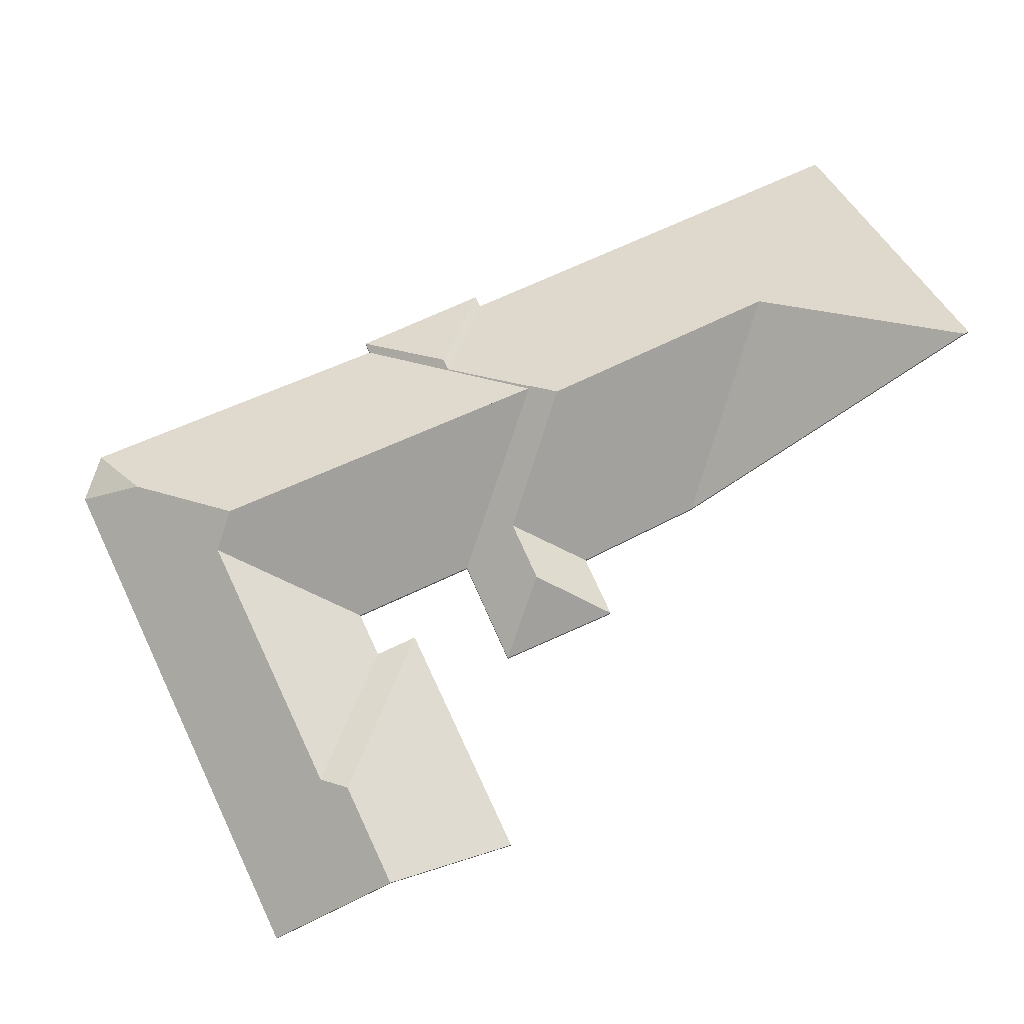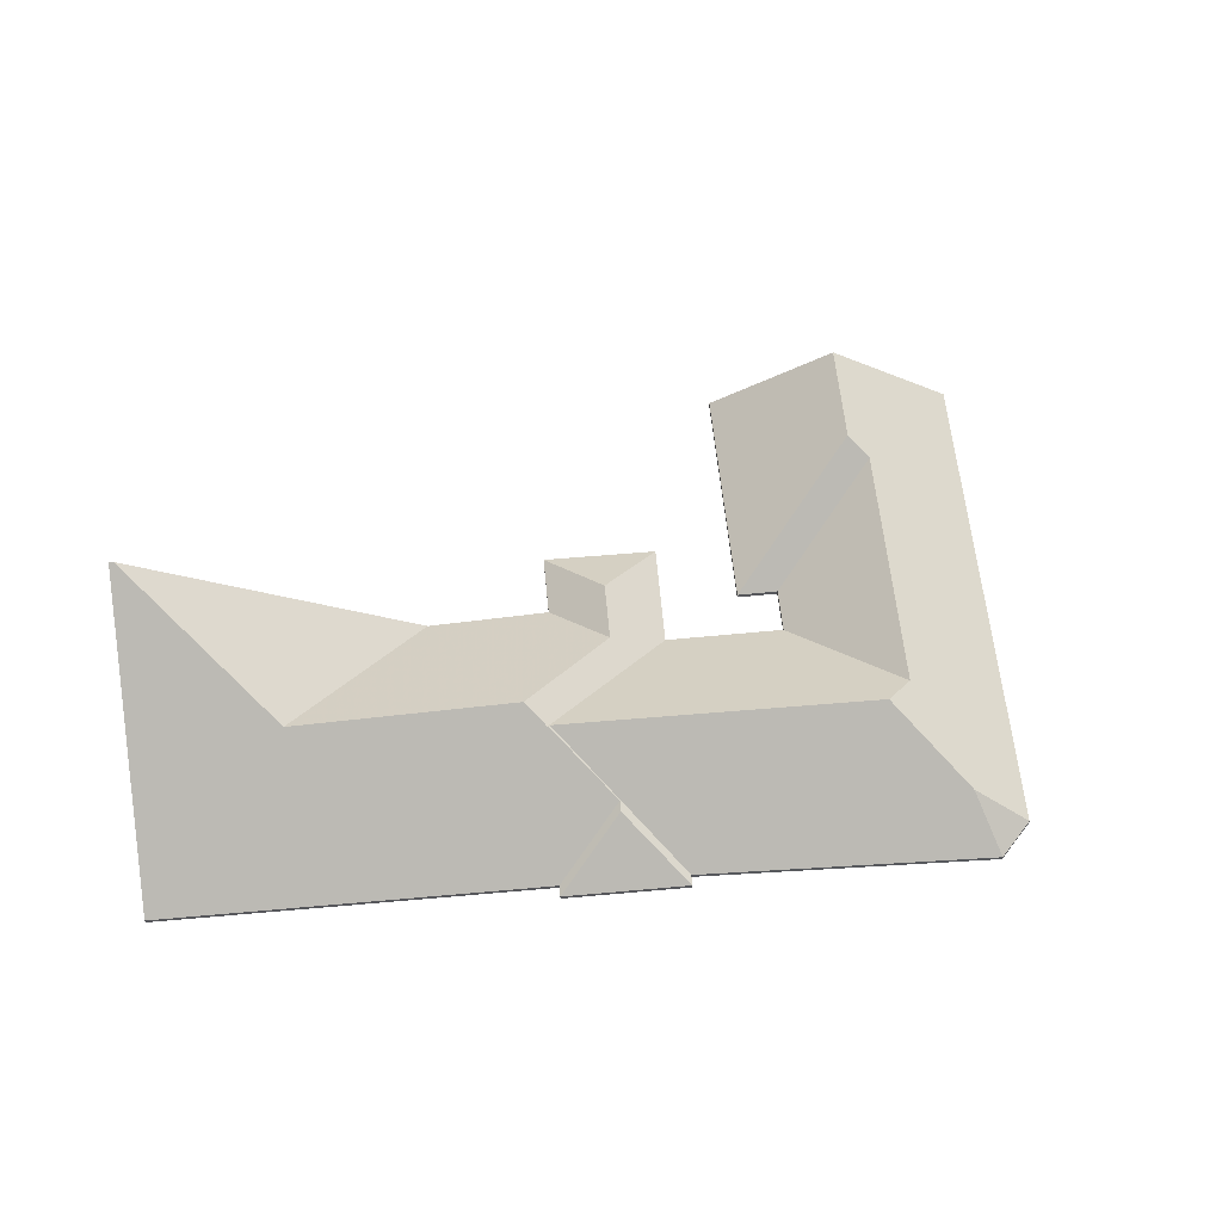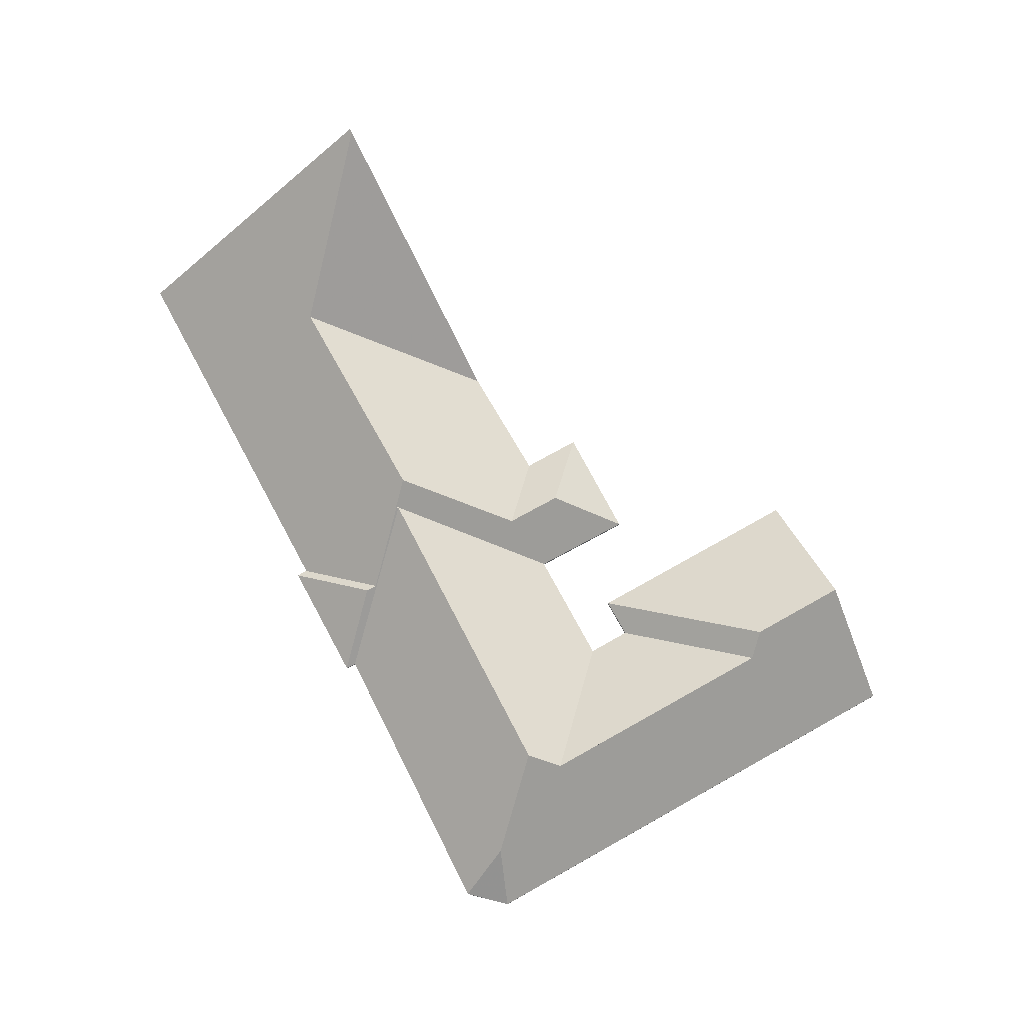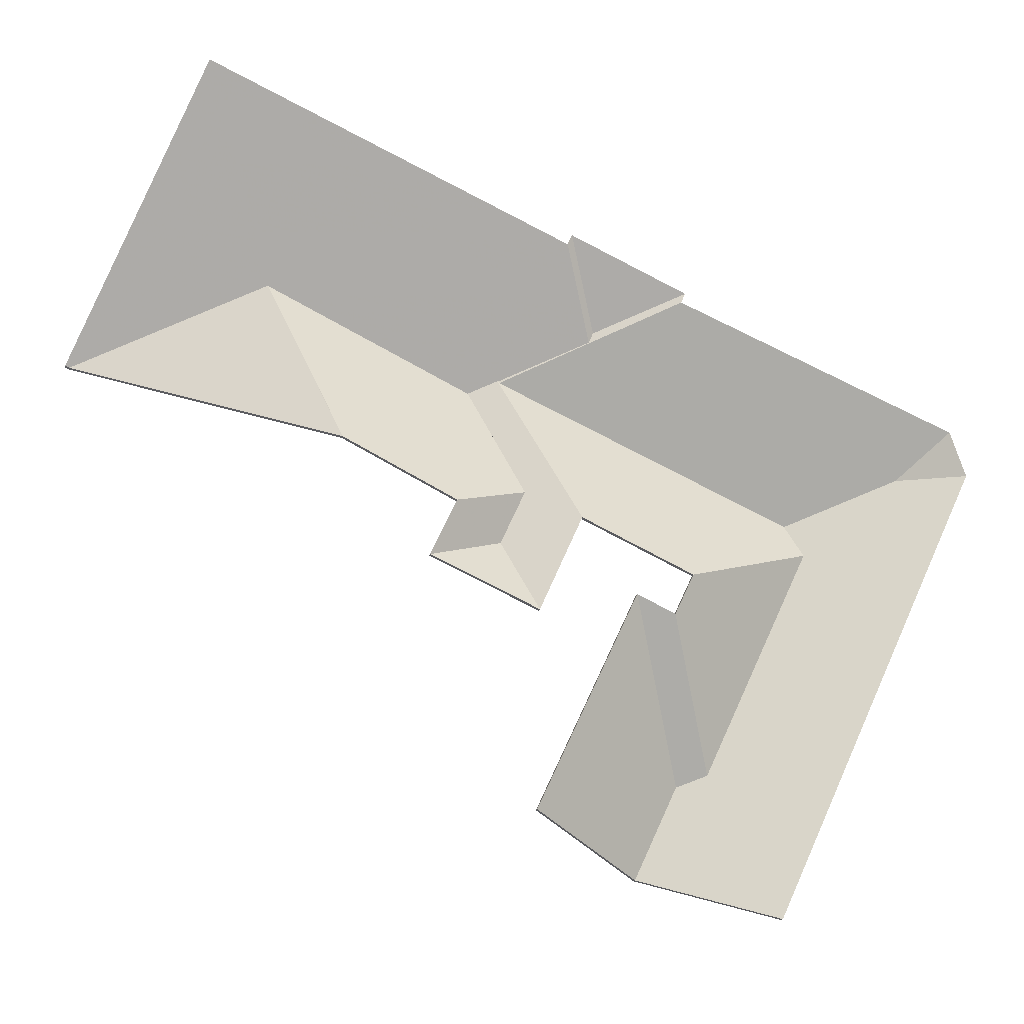
<metadata>
{"format":"obj","ext":"obj","renderer":"f3d","projection":"perspective","resolution":1024,"background":"white","views":[{"elev":-14.4,"azim":179.8,"up":"+Z"},{"elev":61.9,"azim":19.0,"up":"+Y"},{"elev":78.0,"azim":85.8,"up":"+Y"},{"elev":-18.6,"azim":-12.8,"up":"+Z"}]}
</metadata>
<code>
v 3.869 0.03218 4.076
v 3.897 0.01437 4.074
v 3.897 0.01209 4.074
v 3.869 0.02991 4.076
v 3.897 0.01437 4.074
v 3.89 0.01437 4.095
v 3.89 0.01209 4.095
v 3.897 0.01209 4.074
v 3.89 0.01437 4.095
v 3.869 0.03218 4.076
v 3.869 0.02991 4.076
v 3.89 0.01209 4.095
v 3.897 0.01437 4.074
v 3.869 0.03218 4.076
v 3.89 0.01437 4.095
v 3.89 0.01209 4.095
v 3.869 0.02991 4.076
v 3.897 0.01209 4.074
v 3.686 0.05504 4.118
v 3.687 0.05453 4.117
v 3.687 0.05225 4.117
v 3.686 0.05276 4.118
v 3.724 0.03478 4.132
v 3.686 0.05504 4.118
v 3.686 0.05276 4.118
v 3.724 0.03251 4.132
v 3.726 0.03477 4.137
v 3.724 0.03478 4.132
v 3.724 0.03251 4.132
v 3.726 0.0325 4.137
v 3.687 0.05453 4.117
v 3.763 0.01437 4.147
v 3.763 0.01209 4.147
v 3.687 0.05225 4.117
v 3.763 0.01437 4.147
v 3.765 0.01437 4.152
v 3.765 0.01209 4.152
v 3.763 0.01209 4.147
v 3.765 0.01437 4.152
v 3.726 0.03477 4.137
v 3.726 0.0325 4.137
v 3.765 0.01209 4.152
v 3.687 0.05453 4.117
v 3.686 0.05504 4.118
v 3.724 0.03478 4.132
v 3.763 0.01437 4.147
v 3.726 0.03477 4.137
v 3.765 0.01437 4.152
v 3.724 0.03251 4.132
v 3.686 0.05276 4.118
v 3.687 0.05225 4.117
v 3.765 0.01209 4.152
v 3.726 0.0325 4.137
v 3.763 0.01209 4.147
v 3.869 0.03218 4.076
v 3.89 0.01437 4.095
v 3.89 0.01209 4.095
v 3.869 0.02991 4.076
v 3.823 0.05636 4.057
v 3.869 0.03218 4.076
v 3.869 0.02991 4.076
v 3.823 0.05409 4.057
v 3.89 0.01437 4.095
v 3.763 0.01437 4.147
v 3.763 0.01209 4.147
v 3.89 0.01209 4.095
v 3.687 0.05453 4.117
v 3.823 0.05636 4.057
v 3.823 0.05409 4.057
v 3.687 0.05225 4.117
v 3.763 0.01437 4.147
v 3.687 0.05453 4.117
v 3.687 0.05225 4.117
v 3.763 0.01209 4.147
v 3.823 0.05636 4.057
v 3.687 0.05453 4.117
v 3.763 0.01437 4.147
v 3.89 0.01437 4.095
v 3.869 0.03218 4.076
v 3.763 0.01209 4.147
v 3.687 0.05225 4.117
v 3.823 0.05409 4.057
v 3.869 0.02991 4.076
v 3.89 0.01209 4.095
v 3.748 0.05435 3.889
v 3.801 0.01437 3.868
v 3.801 0.01209 3.868
v 3.748 0.05207 3.889
v 3.767 0.05436 3.931
v 3.748 0.05435 3.889
v 3.748 0.05207 3.889
v 3.767 0.05209 3.931
v 3.78 0.04779 3.936
v 3.767 0.05436 3.931
v 3.767 0.05209 3.931
v 3.78 0.04551 3.936
v 3.829 0.04778 4.041
v 3.78 0.04779 3.936
v 3.78 0.04551 3.936
v 3.829 0.04551 4.041
v 3.823 0.05636 4.057
v 3.829 0.04778 4.041
v 3.829 0.04551 4.041
v 3.823 0.05409 4.057
v 3.869 0.03218 4.076
v 3.823 0.05636 4.057
v 3.823 0.05409 4.057
v 3.869 0.02991 4.076
v 3.801 0.01437 3.868
v 3.897 0.01437 4.074
v 3.897 0.01209 4.074
v 3.801 0.01209 3.868
v 3.897 0.01437 4.074
v 3.869 0.03218 4.076
v 3.869 0.02991 4.076
v 3.897 0.01209 4.074
v 3.748 0.05435 3.889
v 3.767 0.05436 3.931
v 3.78 0.04779 3.936
v 3.829 0.04778 4.041
v 3.823 0.05636 4.057
v 3.869 0.03218 4.076
v 3.801 0.01437 3.868
v 3.897 0.01437 4.074
v 3.78 0.04551 3.936
v 3.767 0.05209 3.931
v 3.748 0.05207 3.889
v 3.869 0.02991 4.076
v 3.823 0.05409 4.057
v 3.829 0.04551 4.041
v 3.897 0.01209 4.074
v 3.801 0.01209 3.868
v 3.829 0.04778 4.041
v 3.765 0.01437 4.018
v 3.765 0.01209 4.018
v 3.829 0.04551 4.041
v 3.765 0.01437 4.018
v 3.757 0.01437 3.999
v 3.757 0.01209 3.999
v 3.765 0.01209 4.018
v 3.78 0.04779 3.936
v 3.829 0.04778 4.041
v 3.829 0.04551 4.041
v 3.78 0.04551 3.936
v 3.757 0.01437 3.999
v 3.78 0.04779 3.936
v 3.78 0.04551 3.936
v 3.757 0.01209 3.999
v 3.829 0.04778 4.041
v 3.78 0.04779 3.936
v 3.757 0.01437 3.999
v 3.765 0.01437 4.018
v 3.757 0.01209 3.999
v 3.78 0.04551 3.936
v 3.829 0.04551 4.041
v 3.765 0.01209 4.018
v 3.767 0.05436 3.931
v 3.78 0.04779 3.936
v 3.78 0.04551 3.936
v 3.767 0.05209 3.931
v 3.78 0.04779 3.936
v 3.757 0.01437 3.999
v 3.757 0.01209 3.999
v 3.78 0.04551 3.936
v 3.757 0.01437 3.999
v 3.74 0.01437 4.007
v 3.74 0.01209 4.007
v 3.757 0.01209 3.999
v 3.74 0.01437 4.007
v 3.767 0.05436 3.931
v 3.767 0.05209 3.931
v 3.74 0.01209 4.007
v 3.78 0.04779 3.936
v 3.767 0.05436 3.931
v 3.74 0.01437 4.007
v 3.757 0.01437 3.999
v 3.74 0.01209 4.007
v 3.767 0.05209 3.931
v 3.78 0.04551 3.936
v 3.757 0.01209 3.999
v 3.686 0.05504 4.118
v 3.686 0.05503 4.118
v 3.686 0.05276 4.118
v 3.686 0.05276 4.118
v 3.687 0.05453 4.117
v 3.686 0.05504 4.118
v 3.686 0.05276 4.118
v 3.687 0.05225 4.117
v 3.686 0.05503 4.118
v 3.715 0.01437 4.041
v 3.715 0.01209 4.041
v 3.686 0.05276 4.118
v 3.715 0.01437 4.041
v 3.765 0.01437 4.018
v 3.765 0.01209 4.018
v 3.715 0.01209 4.041
v 3.823 0.05636 4.057
v 3.687 0.05453 4.117
v 3.687 0.05225 4.117
v 3.823 0.05409 4.057
v 3.829 0.04778 4.041
v 3.823 0.05636 4.057
v 3.823 0.05409 4.057
v 3.829 0.04551 4.041
v 3.765 0.01437 4.018
v 3.829 0.04778 4.041
v 3.829 0.04551 4.041
v 3.765 0.01209 4.018
v 3.686 0.05503 4.118
v 3.686 0.05504 4.118
v 3.687 0.05453 4.117
v 3.823 0.05636 4.057
v 3.829 0.04778 4.041
v 3.715 0.01437 4.041
v 3.765 0.01437 4.018
v 3.687 0.05225 4.117
v 3.686 0.05276 4.118
v 3.686 0.05276 4.118
v 3.829 0.04551 4.041
v 3.823 0.05409 4.057
v 3.765 0.01209 4.018
v 3.715 0.01209 4.041
v 3.726 0.03477 4.137
v 3.765 0.01437 4.152
v 3.765 0.01209 4.152
v 3.726 0.0325 4.137
v 3.765 0.01437 4.152
v 3.718 0.01437 4.173
v 3.718 0.01209 4.173
v 3.765 0.01209 4.152
v 3.718 0.01437 4.173
v 3.712 0.01437 4.176
v 3.712 0.01209 4.176
v 3.718 0.01209 4.173
v 3.712 0.01437 4.176
v 3.726 0.03477 4.137
v 3.726 0.0325 4.137
v 3.712 0.01209 4.176
v 3.765 0.01437 4.152
v 3.726 0.03477 4.137
v 3.712 0.01437 4.176
v 3.712 0.01209 4.176
v 3.726 0.0325 4.137
v 3.765 0.01209 4.152
v 3.718 0.01209 4.173
v 3.712 0.01437 4.176
v 3.71 0.01437 4.171
v 3.71 0.01209 4.171
v 3.712 0.01209 4.176
v 3.726 0.03477 4.137
v 3.712 0.01437 4.176
v 3.712 0.01209 4.176
v 3.726 0.0325 4.137
v 3.724 0.03478 4.132
v 3.726 0.03477 4.137
v 3.726 0.0325 4.137
v 3.724 0.03251 4.132
v 3.71 0.01437 4.171
v 3.724 0.03478 4.132
v 3.724 0.03251 4.132
v 3.71 0.01209 4.171
v 3.726 0.03477 4.137
v 3.724 0.03478 4.132
v 3.71 0.01437 4.171
v 3.712 0.01437 4.176
v 3.71 0.01209 4.171
v 3.724 0.03251 4.132
v 3.726 0.0325 4.137
v 3.712 0.01209 4.176
v 3.683 0.03277 4.032
v 3.696 0.01437 3.998
v 3.696 0.01209 3.998
v 3.683 0.0305 4.032
v 3.696 0.01437 3.998
v 3.715 0.01437 4.041
v 3.715 0.01209 4.041
v 3.696 0.01209 3.998
v 3.694 0.03268 4.057
v 3.683 0.03277 4.032
v 3.683 0.0305 4.032
v 3.694 0.03041 4.057
v 3.673 0.06169 4.113
v 3.694 0.03268 4.057
v 3.694 0.03041 4.057
v 3.673 0.05942 4.113
v 3.686 0.05503 4.118
v 3.673 0.06169 4.113
v 3.673 0.05942 4.113
v 3.686 0.05276 4.118
v 3.715 0.01437 4.041
v 3.686 0.05503 4.118
v 3.686 0.05276 4.118
v 3.715 0.01209 4.041
v 3.694 0.03268 4.057
v 3.673 0.06169 4.113
v 3.686 0.05503 4.118
v 3.696 0.01437 3.998
v 3.683 0.03277 4.032
v 3.715 0.01437 4.041
v 3.686 0.05276 4.118
v 3.673 0.05942 4.113
v 3.694 0.03041 4.057
v 3.715 0.01209 4.041
v 3.696 0.01209 3.998
v 3.683 0.0305 4.032
v 3.767 0.05436 3.931
v 3.74 0.01437 4.007
v 3.74 0.01209 4.007
v 3.767 0.05209 3.931
v 3.748 0.05435 3.889
v 3.767 0.05436 3.931
v 3.767 0.05209 3.931
v 3.748 0.05207 3.889
v 3.74 0.01437 4.007
v 3.695 0.01437 3.911
v 3.695 0.01209 3.911
v 3.74 0.01209 4.007
v 3.695 0.01437 3.911
v 3.748 0.05435 3.889
v 3.748 0.05207 3.889
v 3.695 0.01209 3.911
v 3.767 0.05436 3.931
v 3.748 0.05435 3.889
v 3.695 0.01437 3.911
v 3.74 0.01437 4.007
v 3.695 0.01209 3.911
v 3.748 0.05207 3.889
v 3.767 0.05209 3.931
v 3.74 0.01209 4.007
v 3.683 0.03277 4.032
v 3.648 0.01437 4.019
v 3.648 0.01209 4.019
v 3.683 0.0305 4.032
v 3.648 0.01437 4.019
v 3.696 0.01437 3.998
v 3.696 0.01209 3.998
v 3.648 0.01209 4.019
v 3.696 0.01437 3.998
v 3.683 0.03277 4.032
v 3.683 0.0305 4.032
v 3.696 0.01209 3.998
v 3.648 0.01437 4.019
v 3.683 0.03277 4.032
v 3.696 0.01437 3.998
v 3.696 0.01209 3.998
v 3.683 0.0305 4.032
v 3.648 0.01209 4.019
v 3.694 0.03268 4.057
v 3.659 0.01437 4.045
v 3.659 0.01209 4.045
v 3.694 0.03041 4.057
v 3.683 0.03277 4.032
v 3.694 0.03268 4.057
v 3.694 0.03041 4.057
v 3.683 0.0305 4.032
v 3.659 0.01437 4.045
v 3.648 0.01437 4.019
v 3.648 0.01209 4.019
v 3.659 0.01209 4.045
v 3.648 0.01437 4.019
v 3.683 0.03277 4.032
v 3.683 0.0305 4.032
v 3.648 0.01209 4.019
v 3.694 0.03268 4.057
v 3.683 0.03277 4.032
v 3.648 0.01437 4.019
v 3.659 0.01437 4.045
v 3.648 0.01209 4.019
v 3.683 0.0305 4.032
v 3.694 0.03041 4.057
v 3.659 0.01209 4.045
v 3.579 0.06029 4.157
v 3.609 0.01437 4.07
v 3.609 0.01209 4.07
v 3.579 0.05802 4.157
v 3.673 0.06169 4.113
v 3.579 0.06029 4.157
v 3.579 0.05802 4.157
v 3.673 0.05942 4.113
v 3.609 0.01437 4.07
v 3.659 0.01437 4.045
v 3.659 0.01209 4.045
v 3.609 0.01209 4.07
v 3.694 0.03268 4.057
v 3.673 0.06169 4.113
v 3.673 0.05942 4.113
v 3.694 0.03041 4.057
v 3.659 0.01437 4.045
v 3.694 0.03268 4.057
v 3.694 0.03041 4.057
v 3.659 0.01209 4.045
v 3.673 0.06169 4.113
v 3.694 0.03268 4.057
v 3.659 0.01437 4.045
v 3.609 0.01437 4.07
v 3.579 0.06029 4.157
v 3.659 0.01209 4.045
v 3.694 0.03041 4.057
v 3.673 0.05942 4.113
v 3.579 0.05802 4.157
v 3.609 0.01209 4.07
v 3.494 0.1045 4.127
v 3.609 0.01437 4.07
v 3.609 0.01209 4.07
v 3.494 0.1022 4.127
v 3.609 0.01437 4.07
v 3.609 0.01437 4.07
v 3.609 0.01209 4.07
v 3.609 0.01209 4.07
v 3.609 0.01437 4.07
v 3.579 0.06029 4.157
v 3.579 0.05802 4.157
v 3.609 0.01209 4.07
v 3.579 0.06029 4.157
v 3.494 0.1045 4.127
v 3.494 0.1022 4.127
v 3.579 0.05802 4.157
v 3.609 0.01437 4.07
v 3.494 0.1045 4.127
v 3.579 0.06029 4.157
v 3.609 0.01437 4.07
v 3.579 0.05802 4.157
v 3.494 0.1022 4.127
v 3.609 0.01209 4.07
v 3.609 0.01209 4.07
v 3.686 0.05504 4.118
v 3.724 0.03478 4.132
v 3.724 0.03251 4.132
v 3.686 0.05276 4.118
v 3.686 0.05503 4.118
v 3.686 0.05504 4.118
v 3.686 0.05276 4.118
v 3.686 0.05276 4.118
v 3.724 0.03478 4.132
v 3.71 0.01437 4.171
v 3.71 0.01209 4.171
v 3.724 0.03251 4.132
v 3.673 0.06169 4.113
v 3.686 0.05503 4.118
v 3.686 0.05276 4.118
v 3.673 0.05942 4.113
v 3.579 0.06029 4.157
v 3.673 0.06169 4.113
v 3.673 0.05942 4.113
v 3.579 0.05802 4.157
v 3.494 0.1045 4.127
v 3.579 0.06029 4.157
v 3.579 0.05802 4.157
v 3.494 0.1022 4.127
v 3.71 0.01437 4.171
v 3.544 0.01437 4.245
v 3.544 0.01209 4.245
v 3.71 0.01209 4.171
v 3.544 0.01437 4.245
v 3.492 0.1044 4.128
v 3.492 0.1022 4.128
v 3.544 0.01209 4.245
v 3.492 0.1044 4.128
v 3.494 0.1045 4.127
v 3.494 0.1022 4.127
v 3.492 0.1022 4.128
v 3.579 0.06029 4.157
v 3.494 0.1045 4.127
v 3.492 0.1044 4.128
v 3.686 0.05503 4.118
v 3.673 0.06169 4.113
v 3.724 0.03478 4.132
v 3.686 0.05504 4.118
v 3.71 0.01437 4.171
v 3.544 0.01437 4.245
v 3.492 0.1022 4.128
v 3.494 0.1022 4.127
v 3.579 0.05802 4.157
v 3.673 0.05942 4.113
v 3.686 0.05276 4.118
v 3.686 0.05276 4.118
v 3.724 0.03251 4.132
v 3.544 0.01209 4.245
v 3.71 0.01209 4.171
f 1 2 3
f 1 3 4
f 5 6 7
f 5 7 8
f 9 10 11
f 9 11 12
f 13 14 15
f 16 17 18
f 19 20 21
f 19 21 22
f 23 24 25
f 23 25 26
f 27 28 29
f 27 29 30
f 31 32 33
f 31 33 34
f 35 36 37
f 35 37 38
f 39 40 41
f 39 41 42
f 43 44 45
f 46 43 45
f 46 45 47
f 46 47 48
f 49 50 51
f 52 53 54
f 54 53 49
f 54 49 51
f 55 56 57
f 55 57 58
f 59 60 61
f 59 61 62
f 63 64 65
f 63 65 66
f 67 68 69
f 67 69 70
f 71 72 73
f 71 73 74
f 75 76 77
f 75 77 78
f 75 78 79
f 80 81 82
f 80 82 83
f 80 83 84
f 85 86 87
f 85 87 88
f 89 90 91
f 89 91 92
f 93 94 95
f 93 95 96
f 97 98 99
f 97 99 100
f 101 102 103
f 101 103 104
f 105 106 107
f 105 107 108
f 109 110 111
f 109 111 112
f 113 114 115
f 113 115 116
f 117 118 119
f 120 121 122
f 119 120 122
f 123 117 119
f 123 119 122
f 123 122 124
f 125 126 127
f 128 129 130
f 128 130 125
f 131 128 132
f 132 128 125
f 132 125 127
f 133 134 135
f 133 135 136
f 137 138 139
f 137 139 140
f 141 142 143
f 141 143 144
f 145 146 147
f 145 147 148
f 149 150 151
f 149 151 152
f 153 154 155
f 153 155 156
f 157 158 159
f 157 159 160
f 161 162 163
f 161 163 164
f 165 166 167
f 165 167 168
f 169 170 171
f 169 171 172
f 173 174 175
f 173 175 176
f 177 178 179
f 177 179 180
f 181 182 183
f 181 183 184
f 185 186 187
f 185 187 188
f 189 190 191
f 189 191 192
f 193 194 195
f 193 195 196
f 197 198 199
f 197 199 200
f 201 202 203
f 201 203 204
f 205 206 207
f 205 207 208
f 209 210 211
f 211 212 213
f 214 209 211
f 214 211 213
f 214 213 215
f 216 217 218
f 219 220 216
f 221 219 222
f 222 219 216
f 222 216 218
f 223 224 225
f 223 225 226
f 227 228 229
f 227 229 230
f 231 232 233
f 231 233 234
f 235 236 237
f 235 237 238
f 239 240 241
f 242 243 244
f 242 244 245
f 246 247 248
f 246 248 249
f 250 251 252
f 250 252 253
f 254 255 256
f 254 256 257
f 258 259 260
f 258 260 261
f 262 263 264
f 262 264 265
f 266 267 268
f 266 268 269
f 270 271 272
f 270 272 273
f 274 275 276
f 274 276 277
f 278 279 280
f 278 280 281
f 282 283 284
f 282 284 285
f 286 287 288
f 286 288 289
f 290 291 292
f 290 292 293
f 294 295 296
f 297 298 294
f 297 294 299
f 299 294 296
f 300 301 302
f 303 300 302
f 303 302 304
f 304 302 305
f 306 307 308
f 306 308 309
f 310 311 312
f 310 312 313
f 314 315 316
f 314 316 317
f 318 319 320
f 318 320 321
f 322 323 324
f 322 324 325
f 326 327 328
f 326 328 329
f 330 331 332
f 330 332 333
f 334 335 336
f 334 336 337
f 338 339 340
f 338 340 341
f 342 343 344
f 345 346 347
f 348 349 350
f 348 350 351
f 352 353 354
f 352 354 355
f 356 357 358
f 356 358 359
f 360 361 362
f 360 362 363
f 364 365 366
f 364 366 367
f 368 369 370
f 368 370 371
f 372 373 374
f 372 374 375
f 376 377 378
f 376 378 379
f 380 381 382
f 380 382 383
f 384 385 386
f 384 386 387
f 388 389 390
f 388 390 391
f 392 393 394
f 392 394 395
f 392 395 396
f 397 398 399
f 397 399 400
f 397 400 401
f 402 403 404
f 402 404 405
f 406 407 408
f 406 408 409
f 410 411 412
f 410 412 413
f 414 415 416
f 414 416 417
f 418 419 420
f 418 420 421
f 422 423 424
f 422 424 425
f 426 427 428
f 426 428 429
f 430 431 432
f 430 432 433
f 434 435 436
f 434 436 437
f 438 439 440
f 438 440 441
f 442 443 444
f 442 444 445
f 446 447 448
f 446 448 449
f 450 451 452
f 450 452 453
f 454 455 456
f 454 456 457
f 458 459 460
f 458 460 461
f 462 463 464
f 465 466 462
f 467 468 465
f 467 465 462
f 469 467 470
f 470 467 462
f 470 462 464
f 471 472 473
f 473 474 475
f 475 476 477
f 473 475 477
f 478 471 473
f 478 473 477
f 478 477 479

</code>
